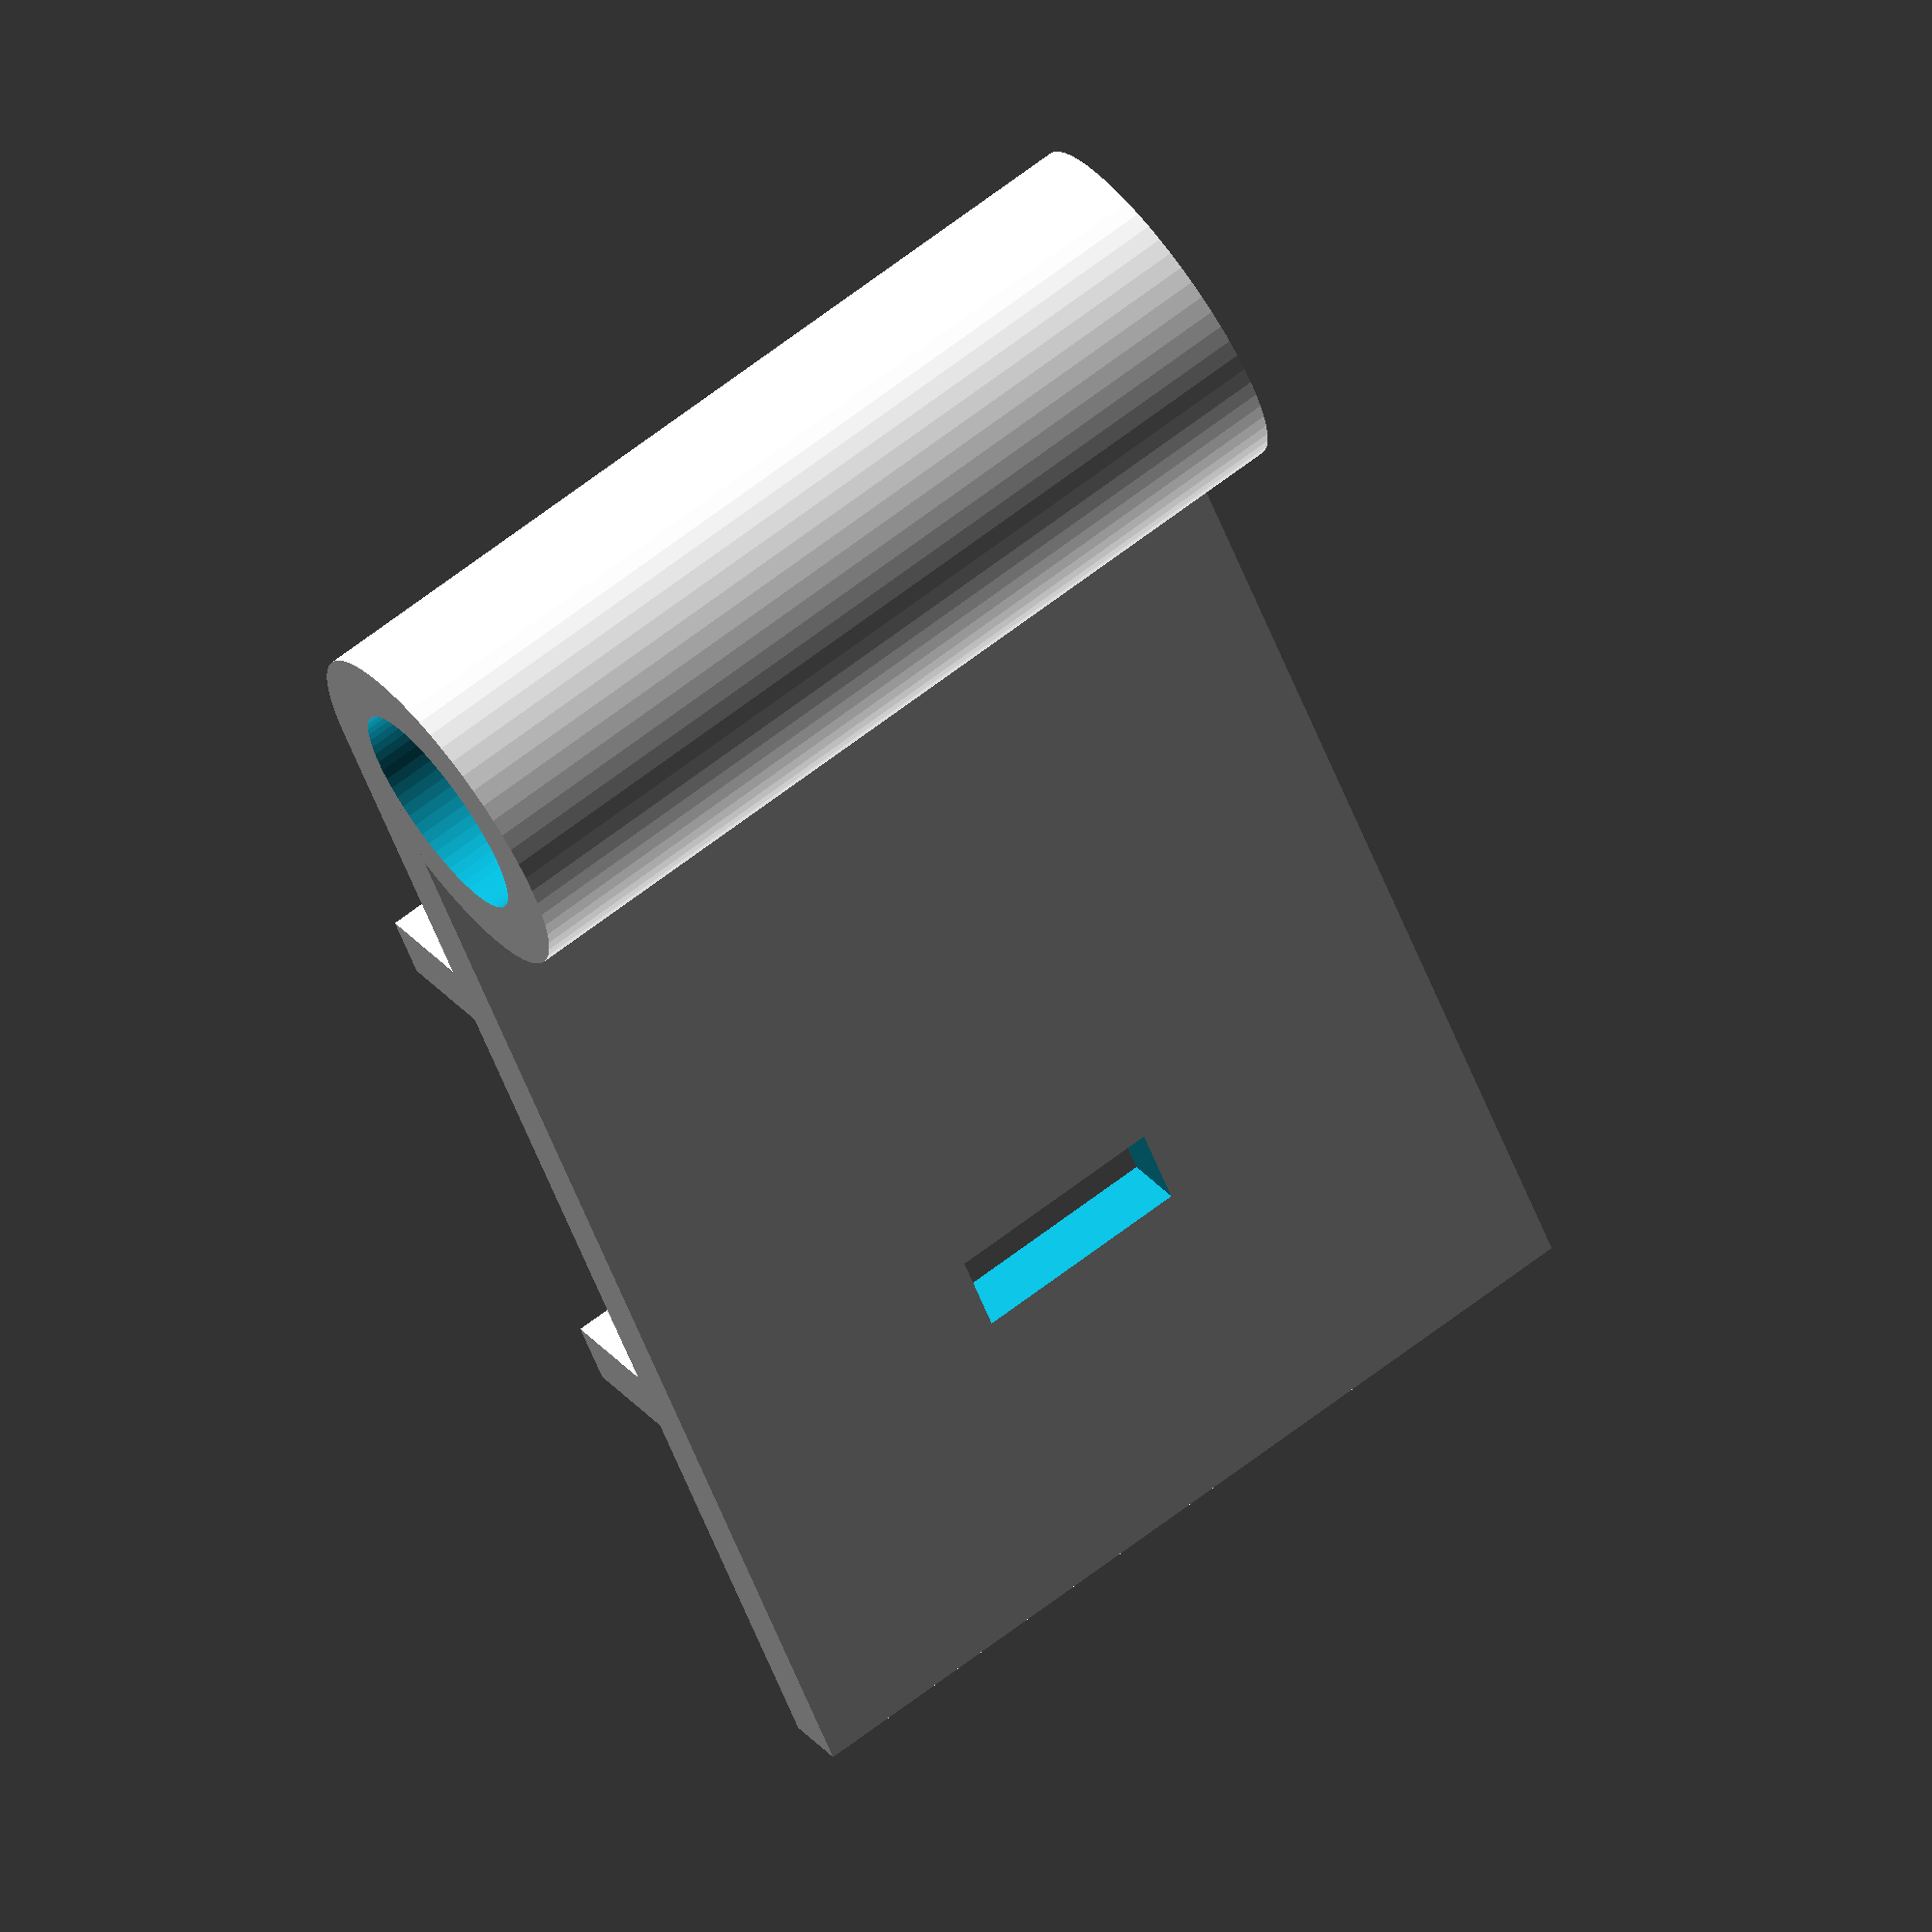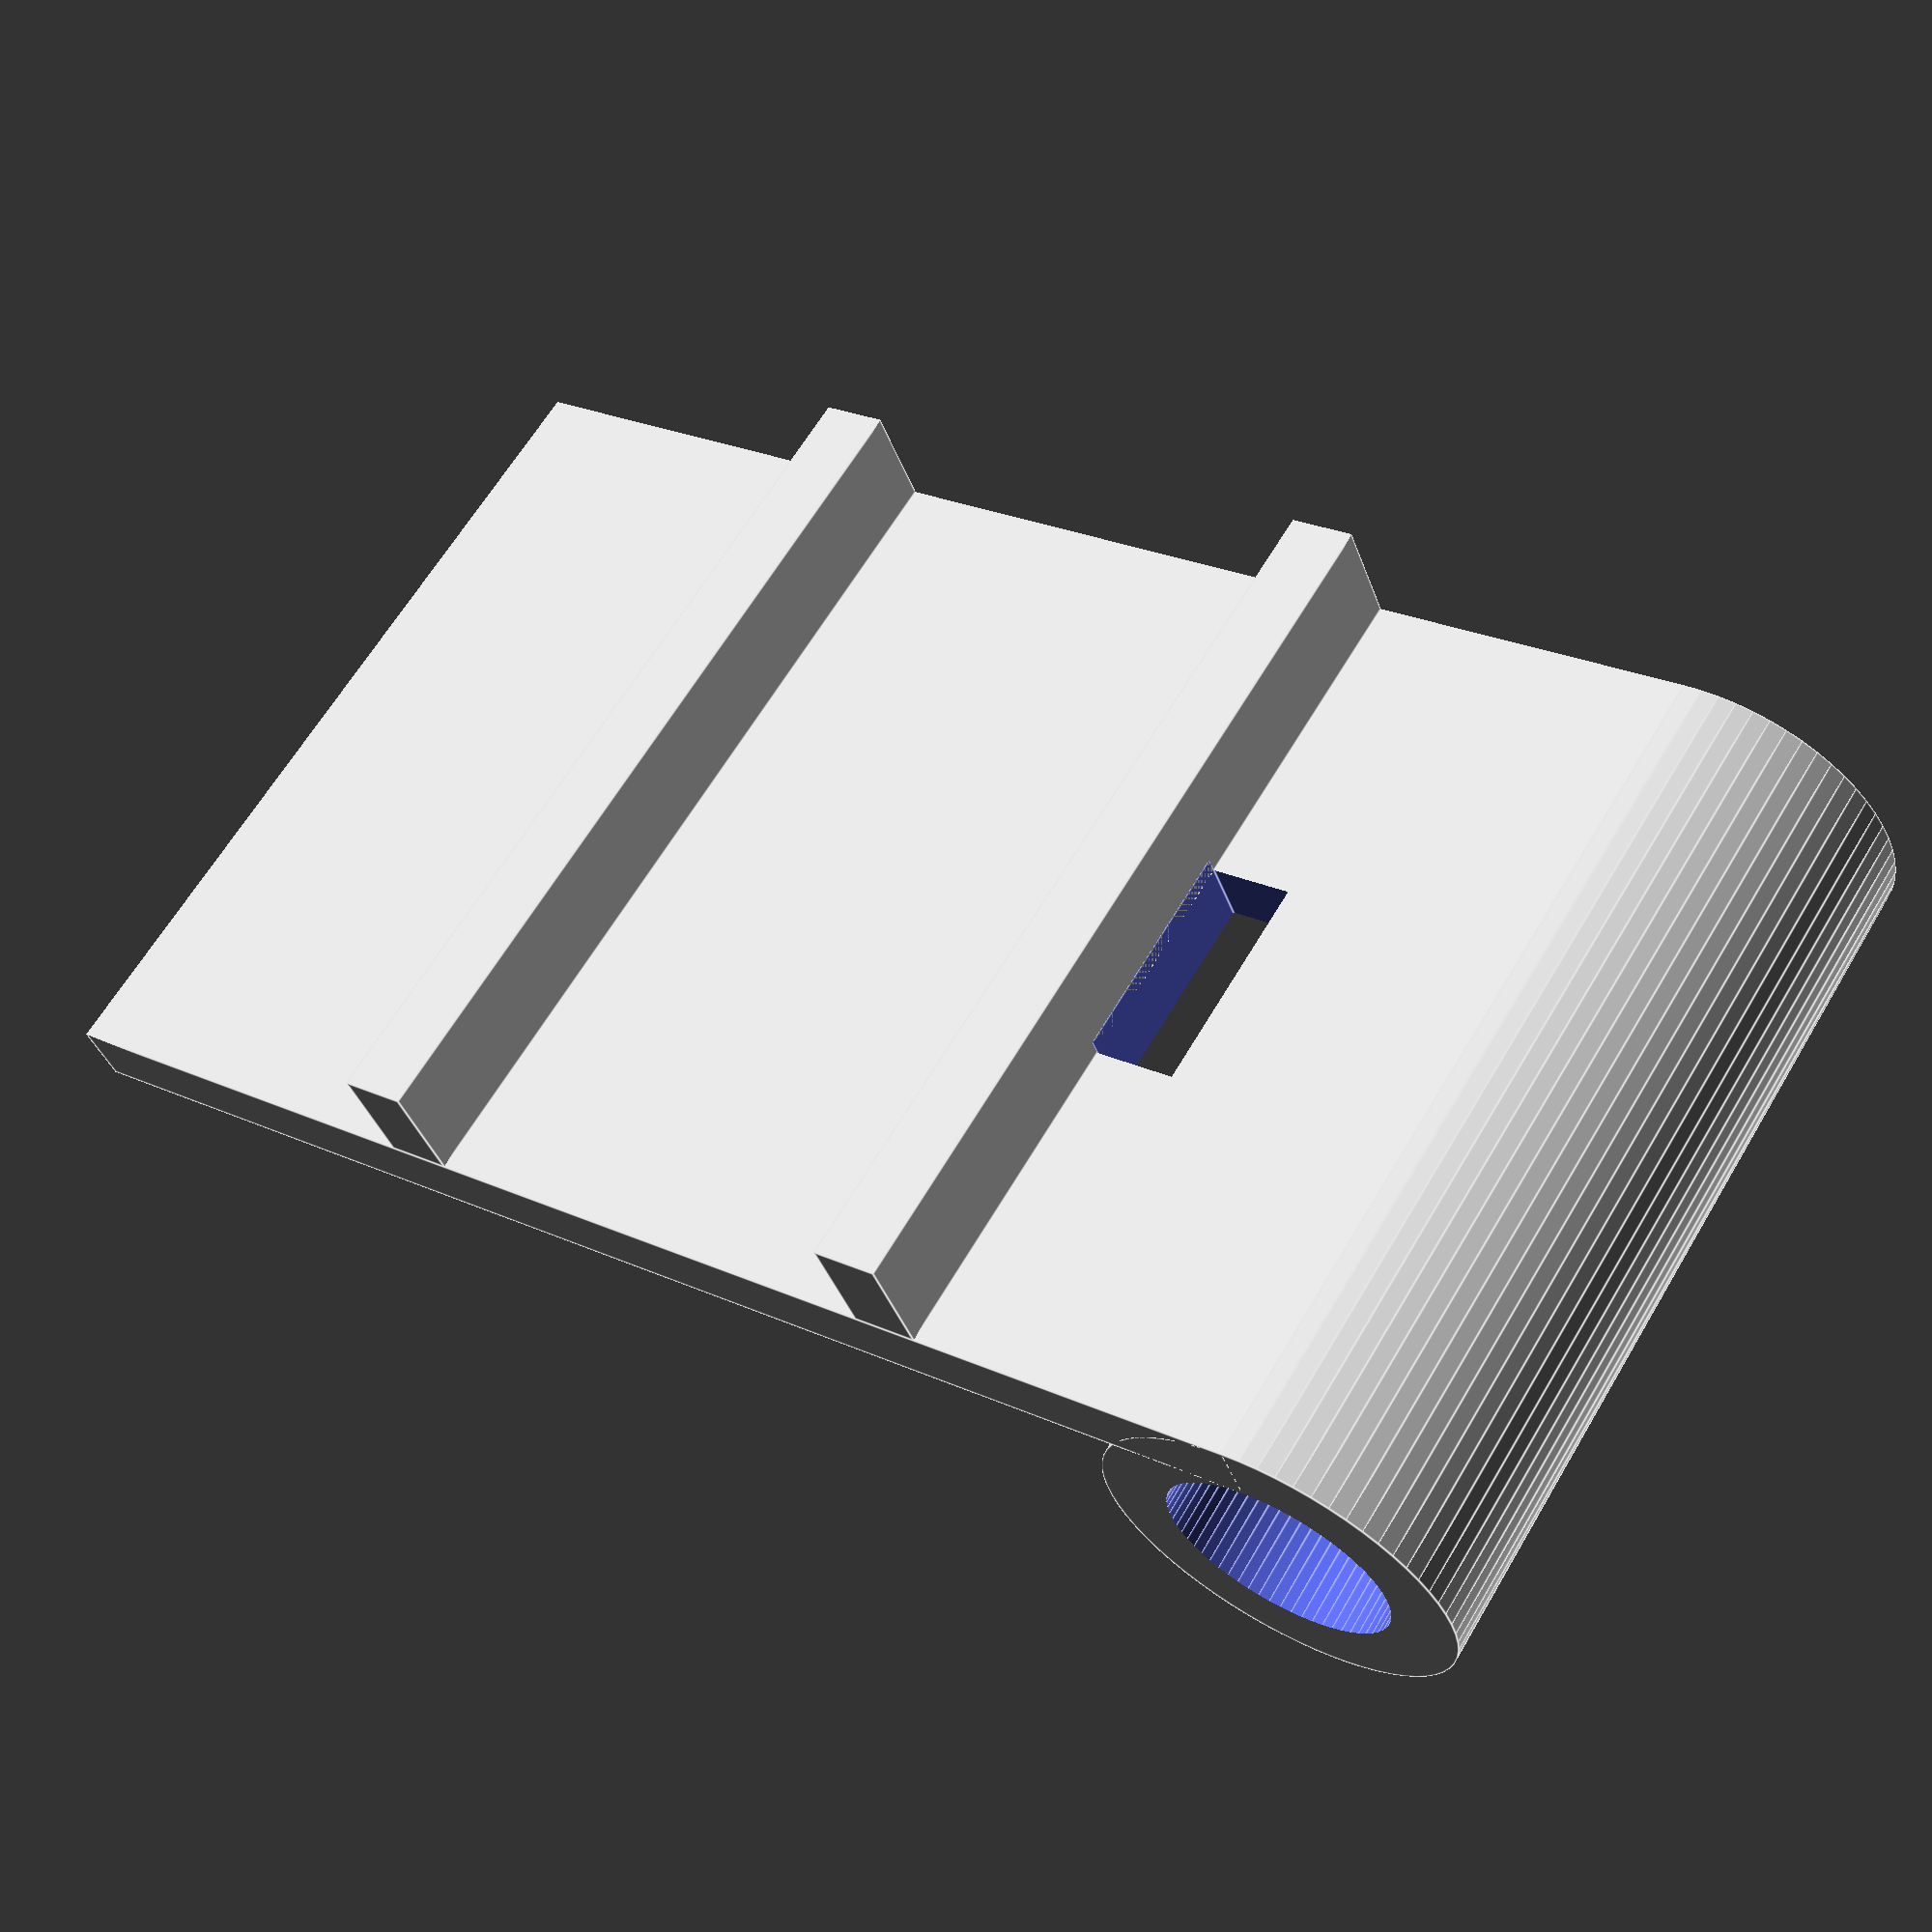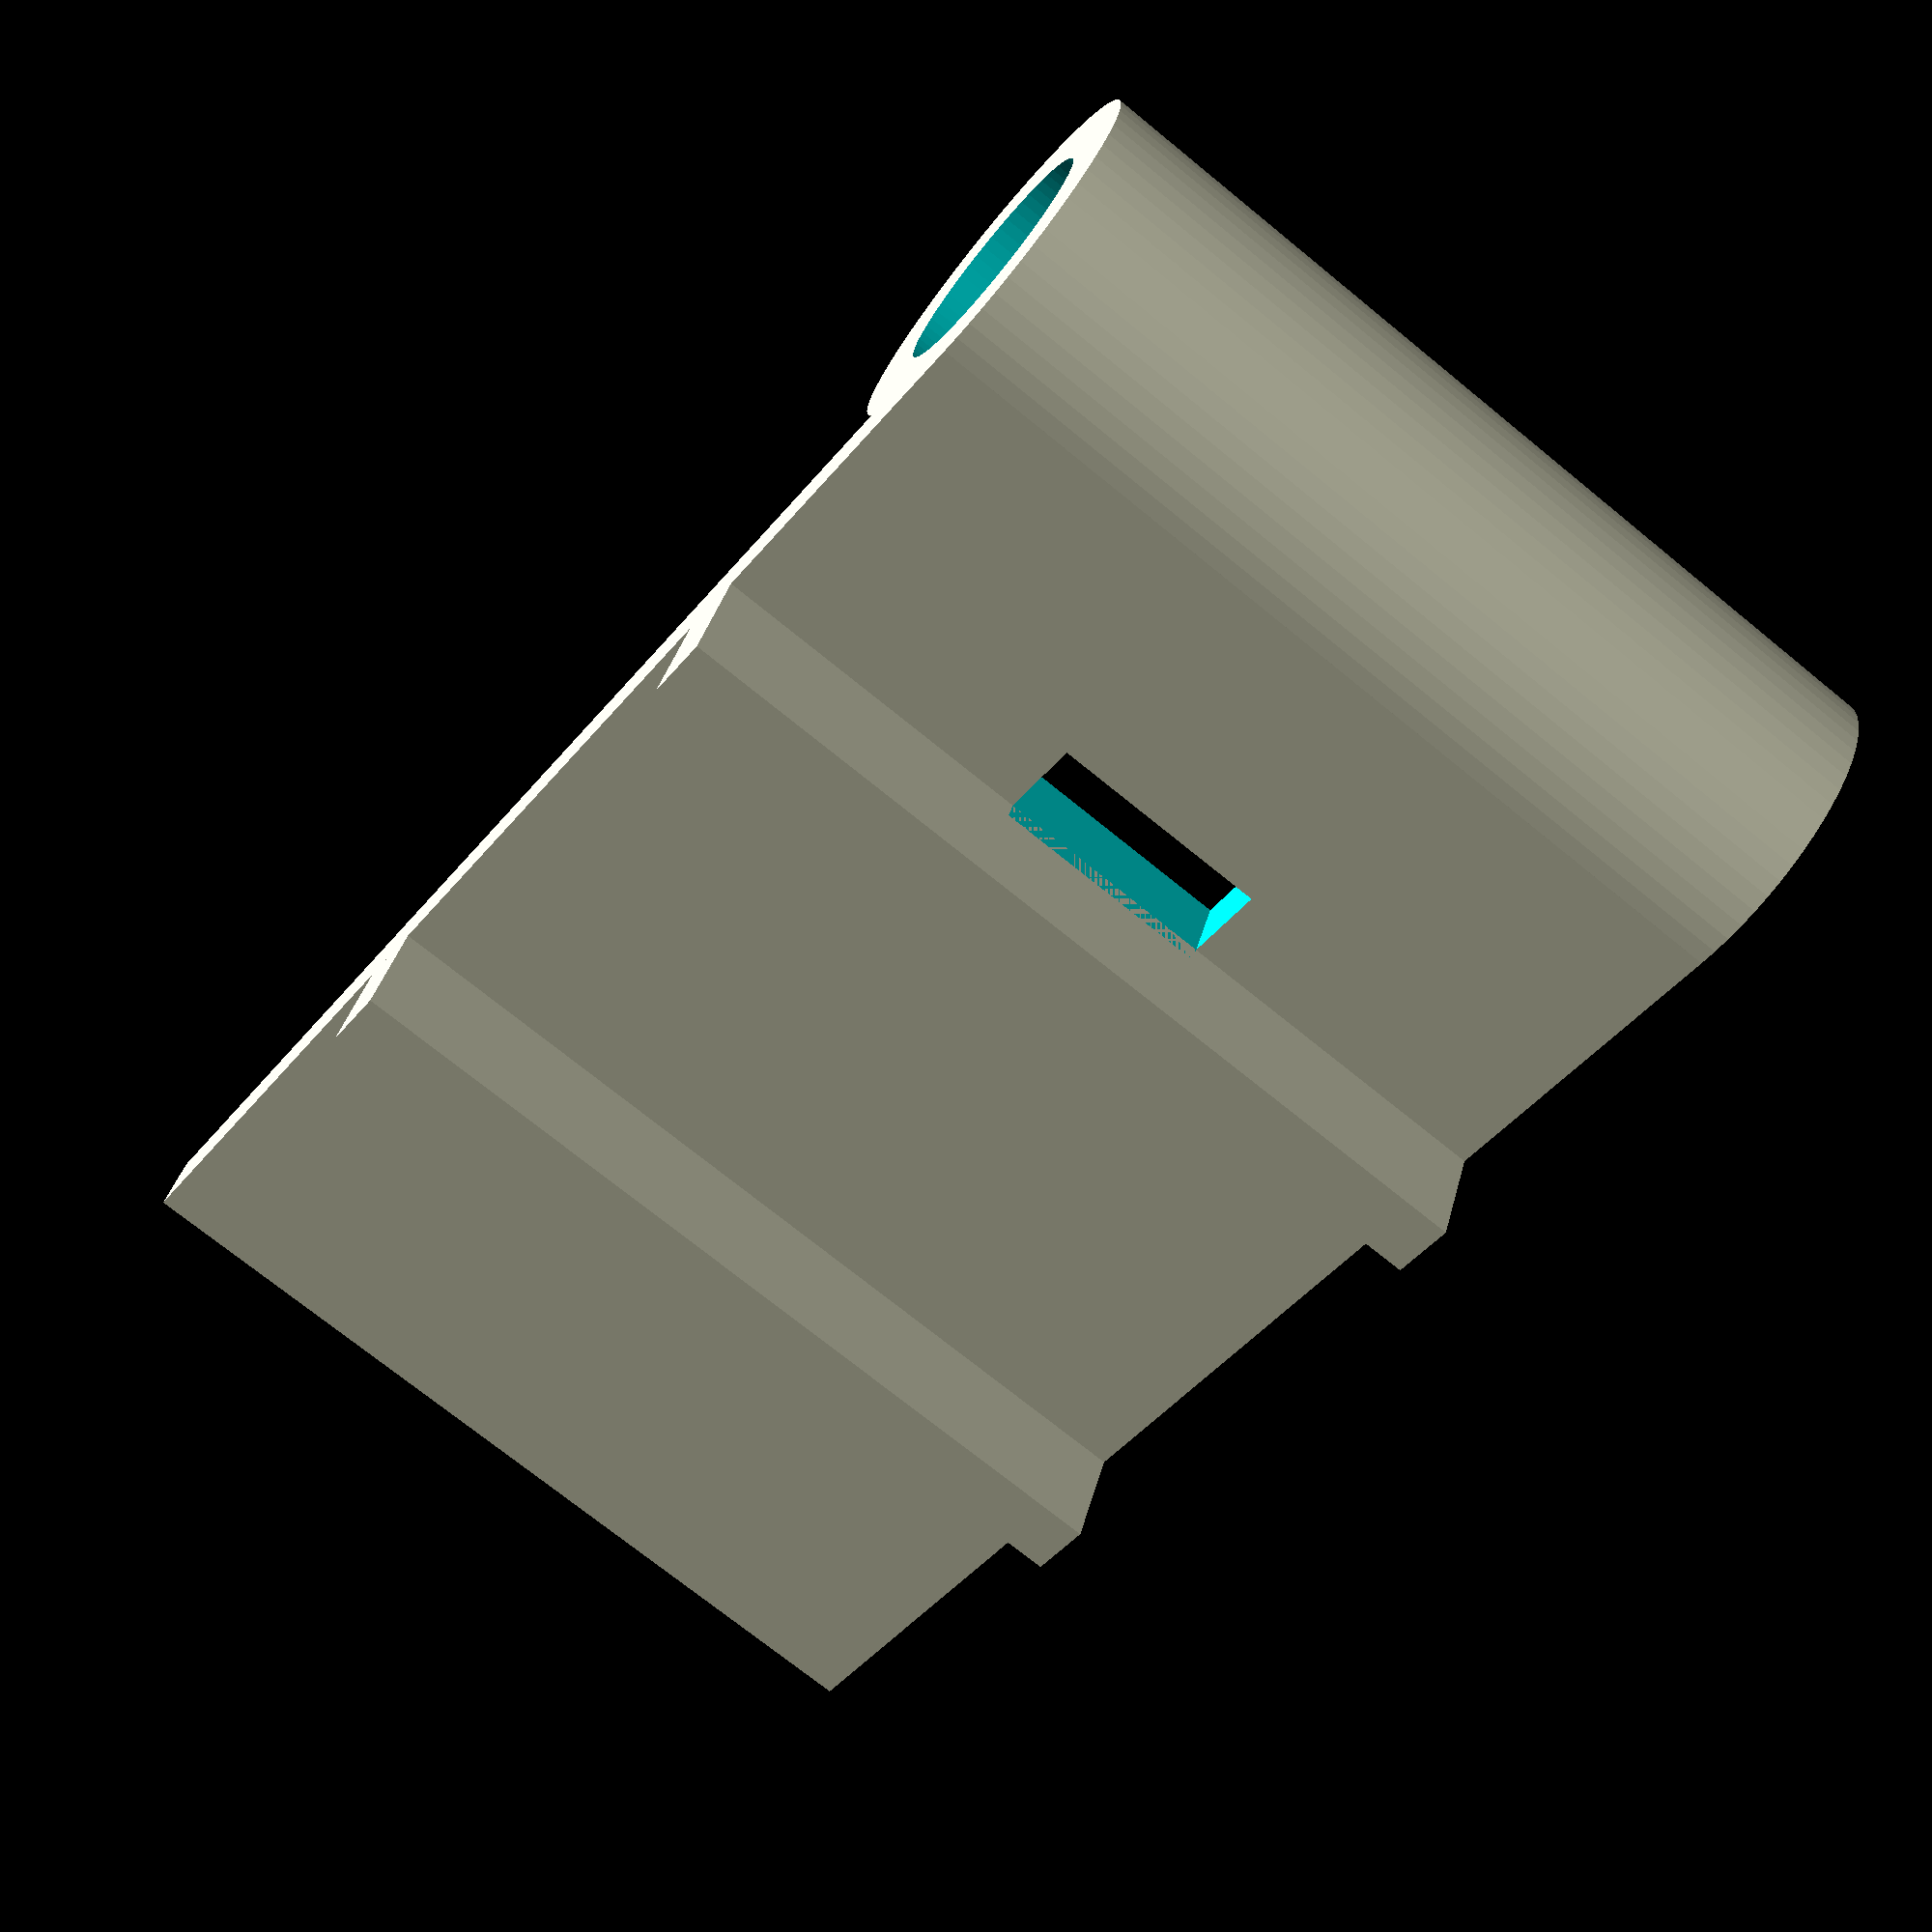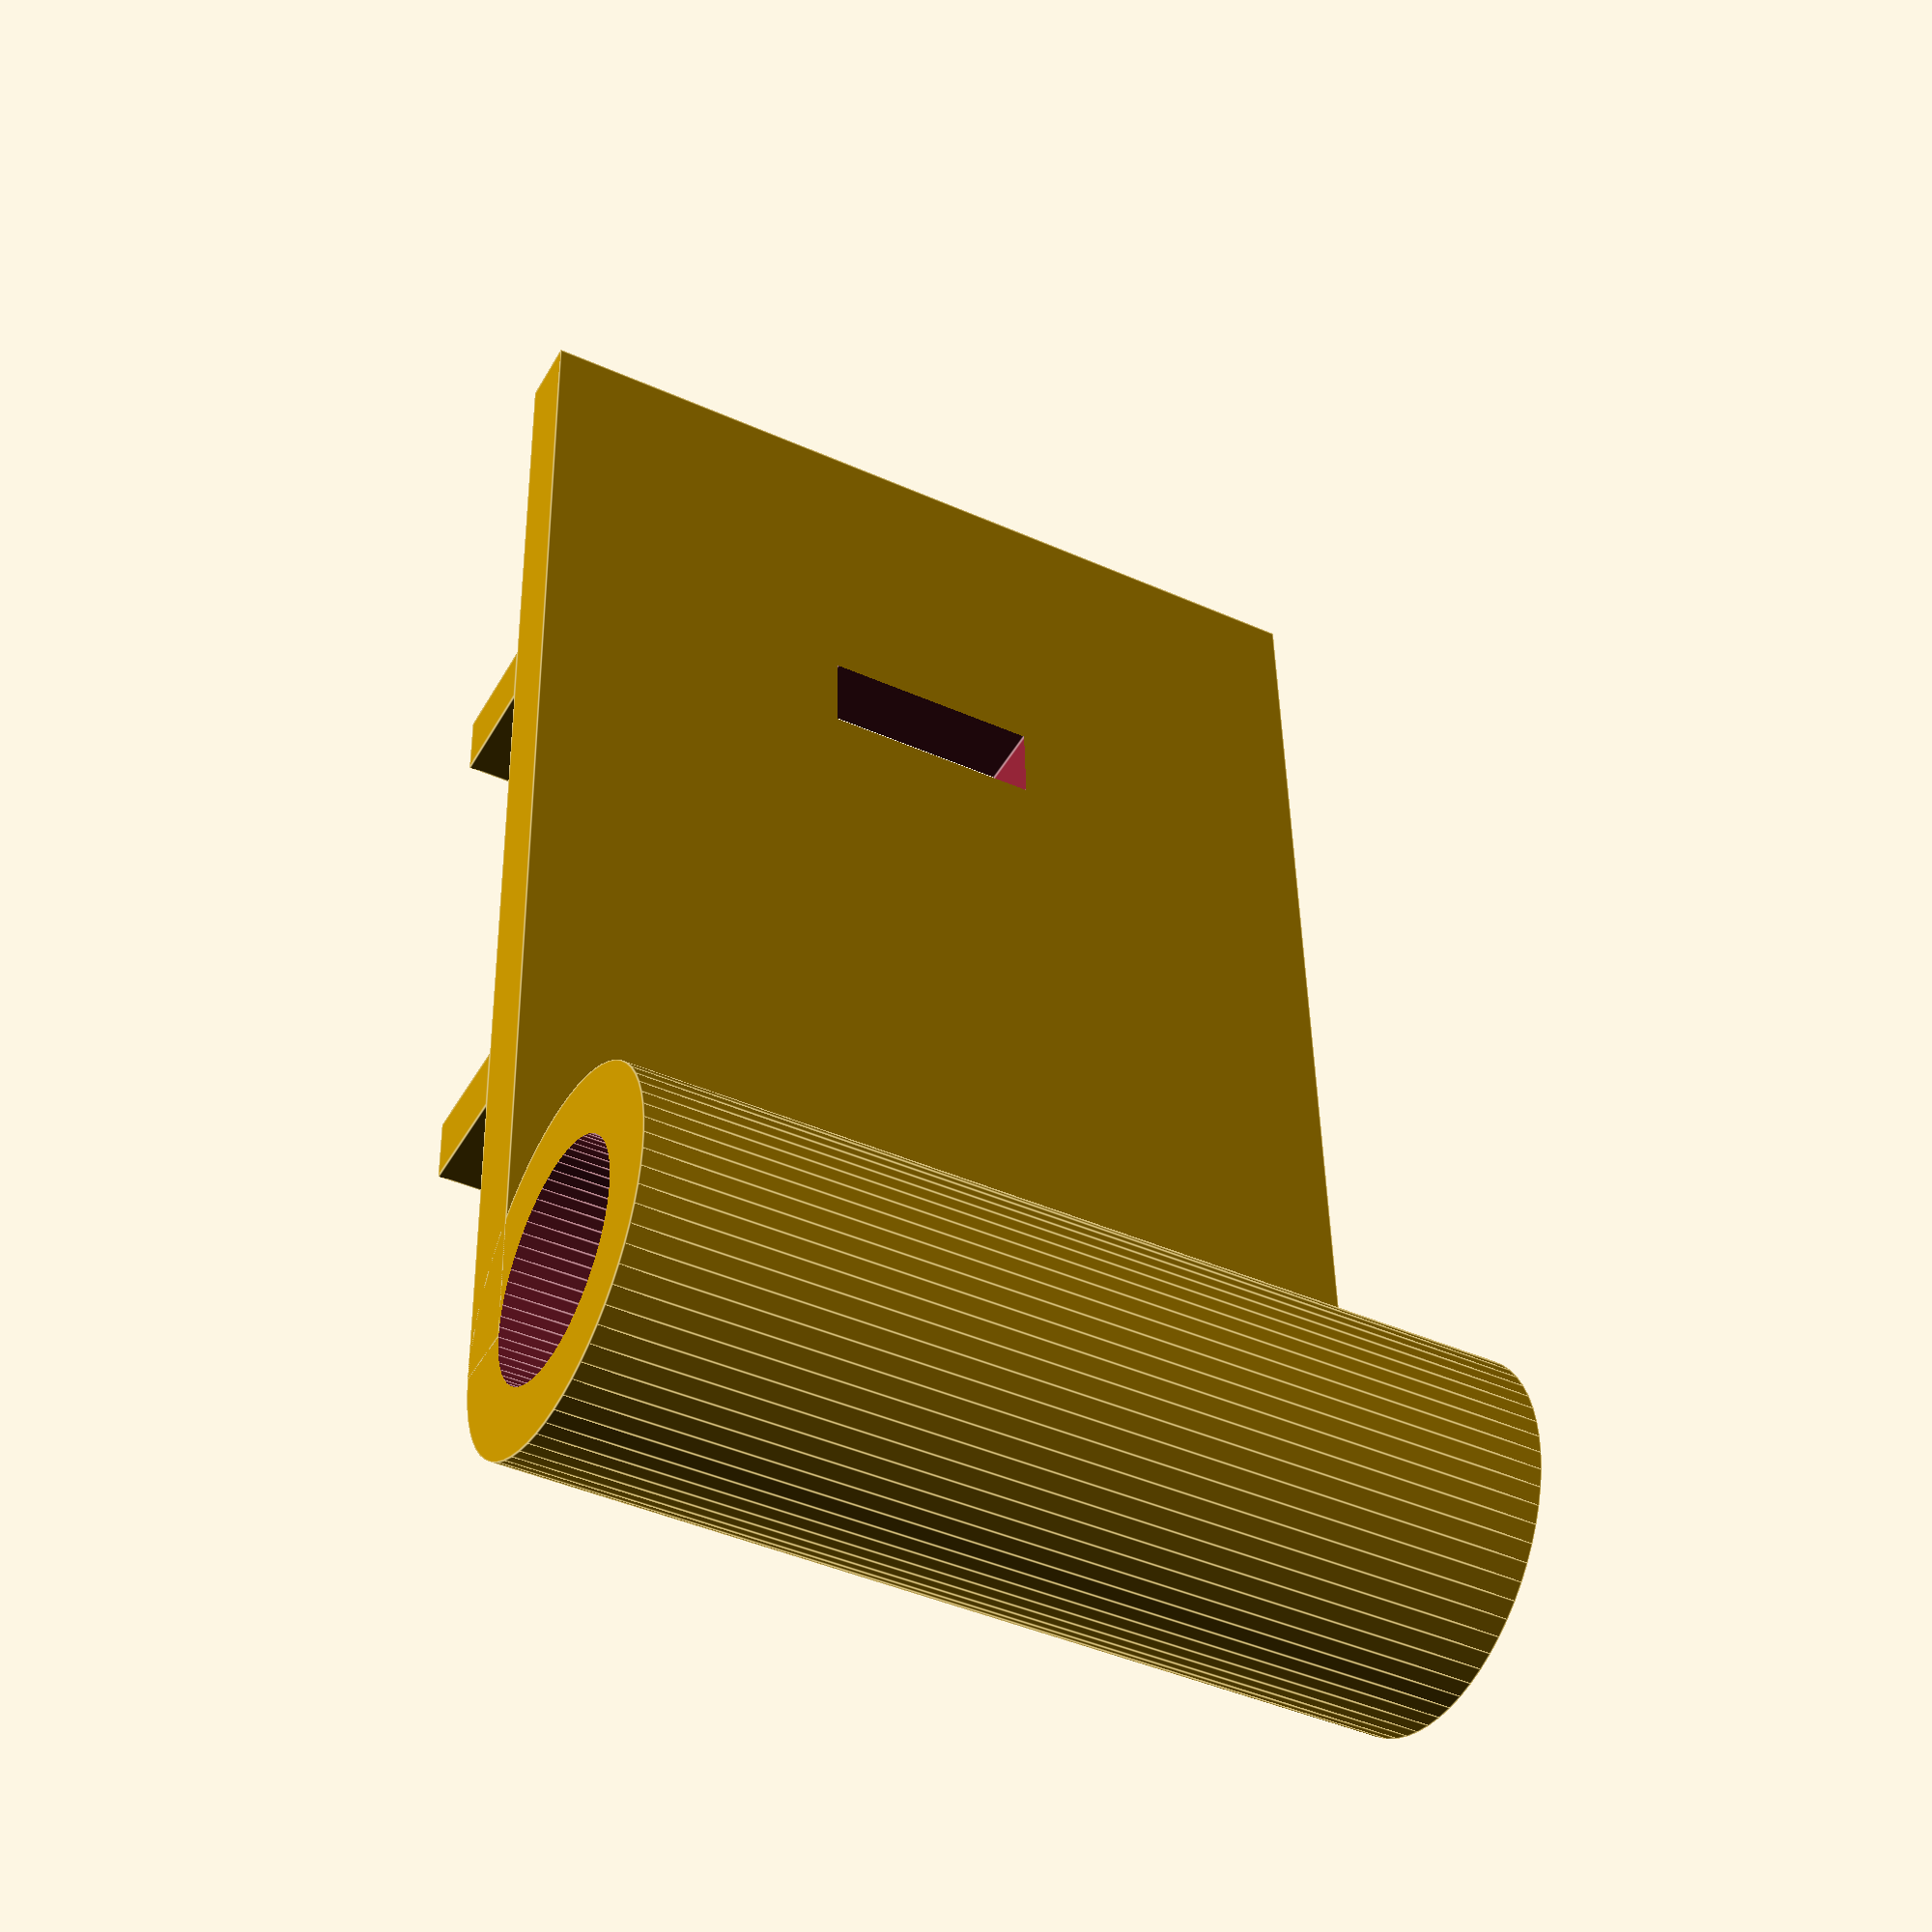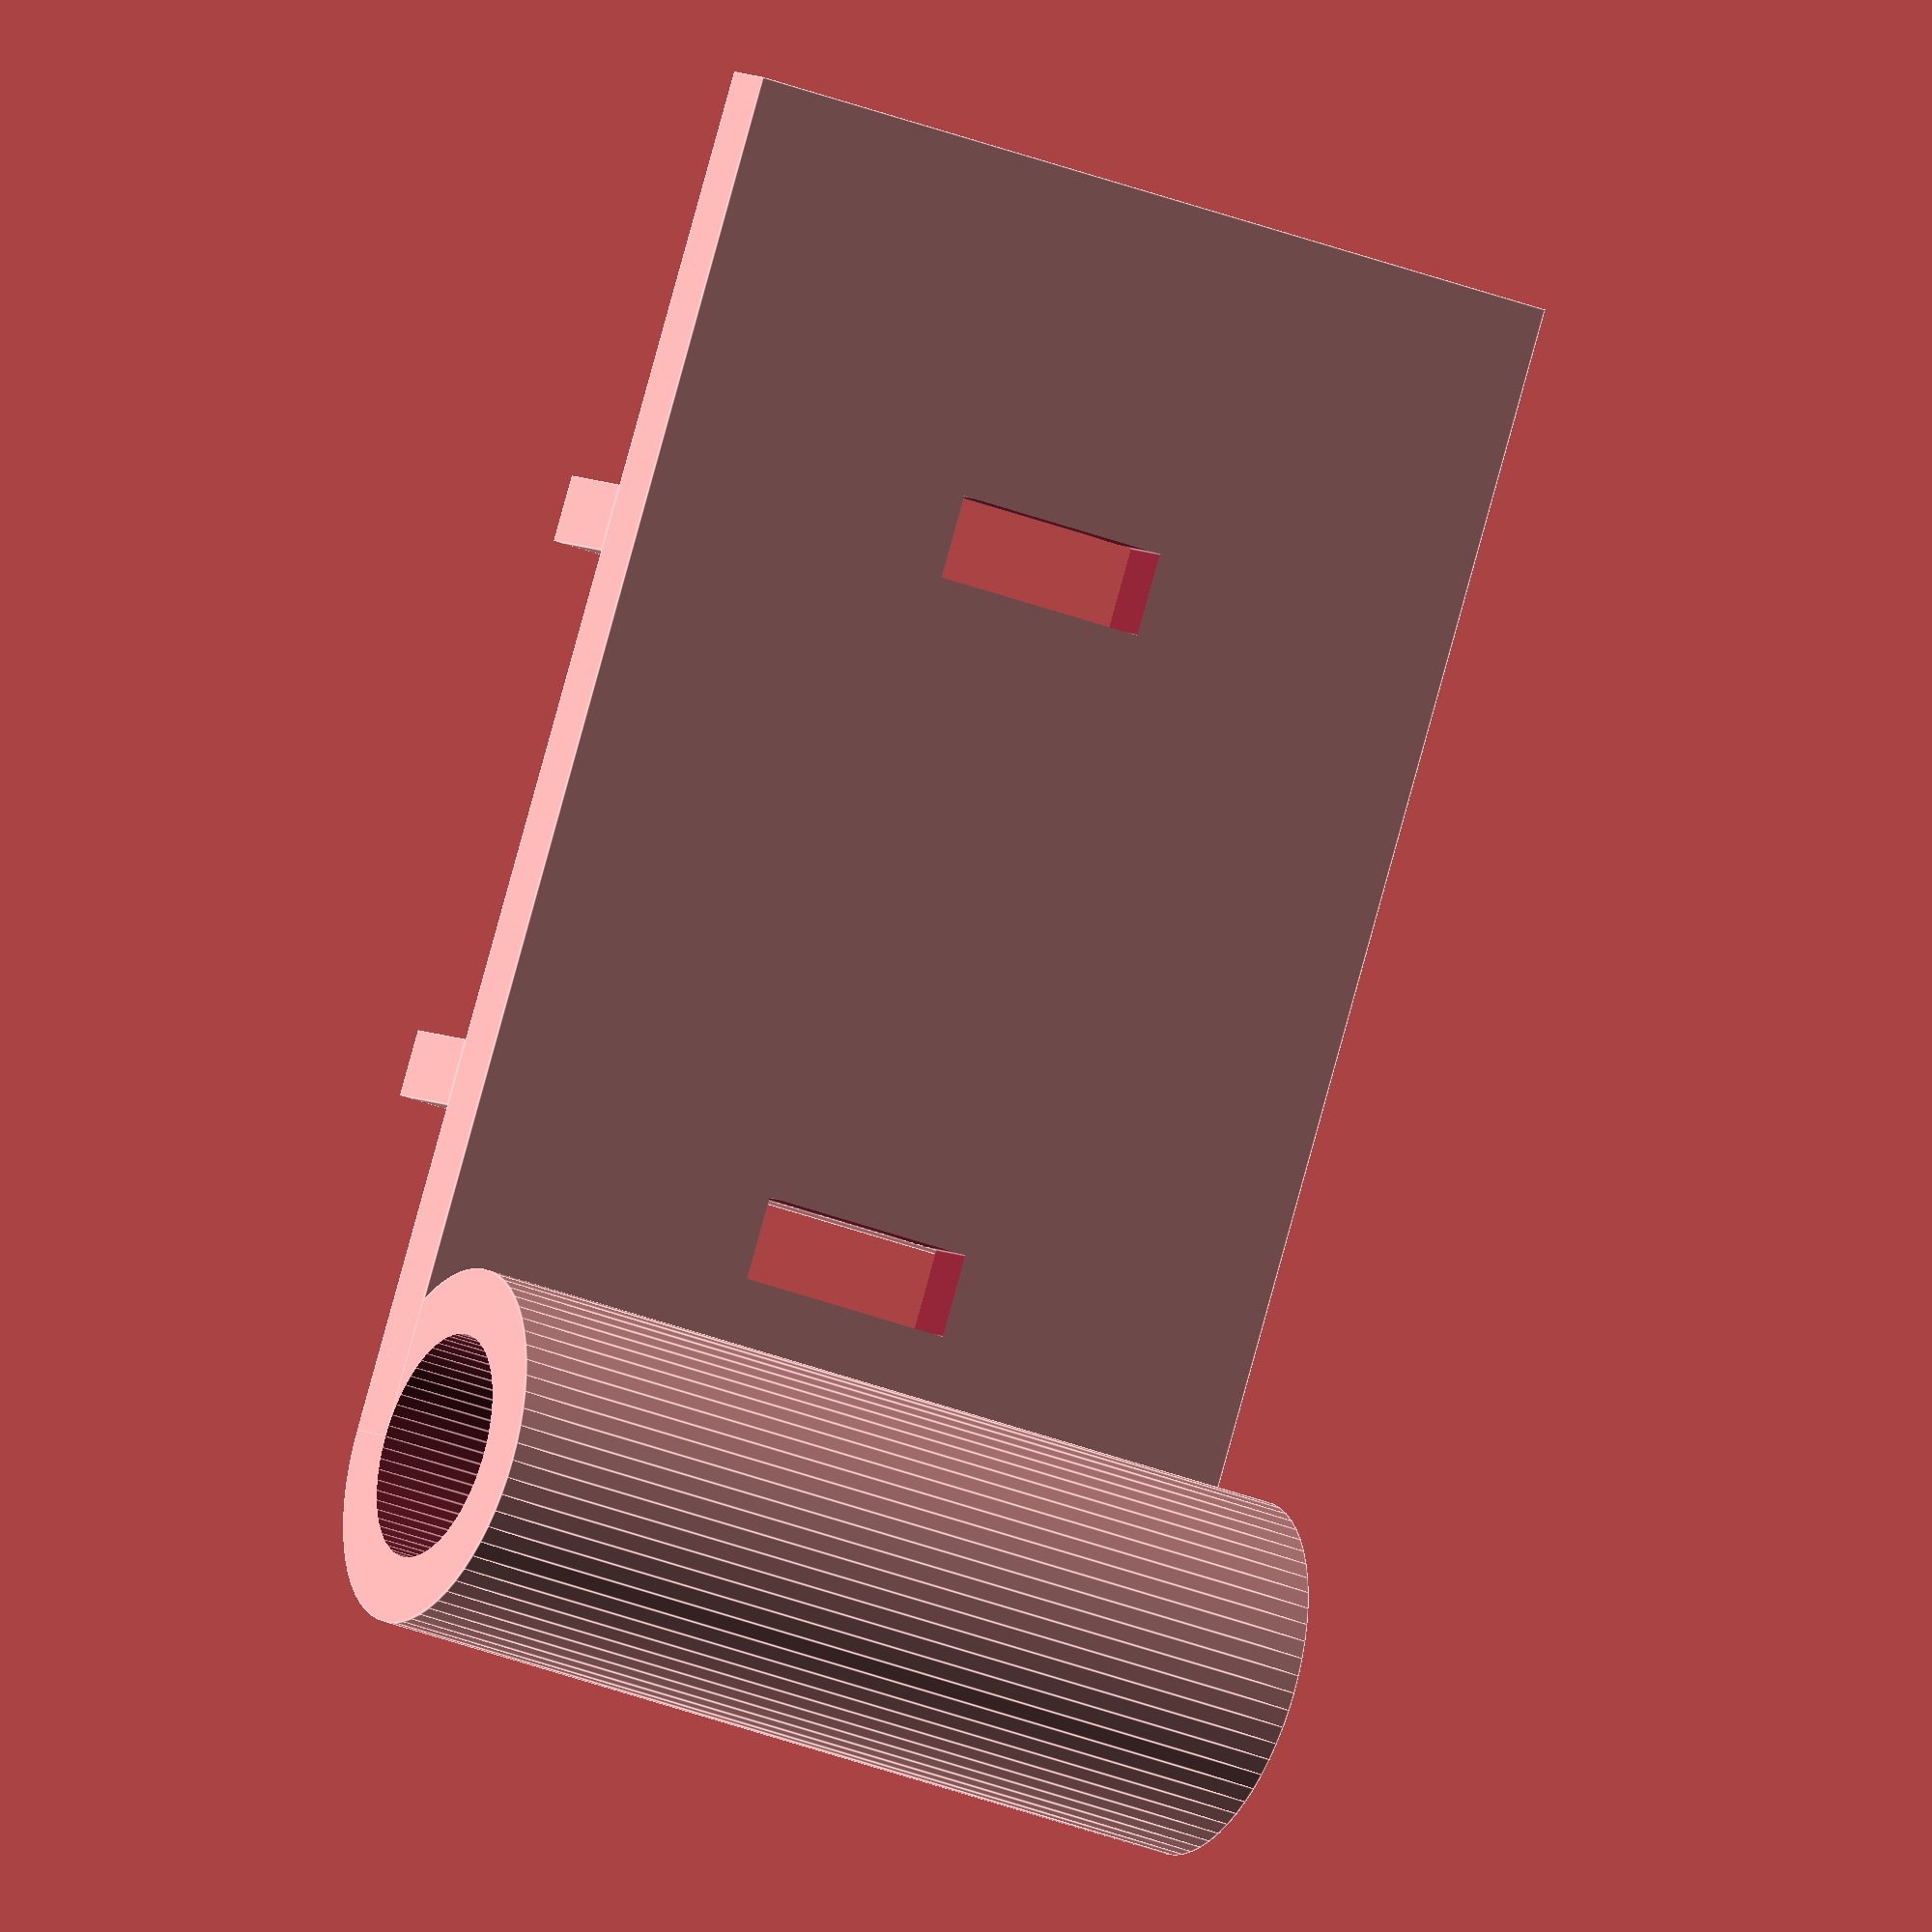
<openscad>
standoff_diameter = 4.1;

$fn = 64;

difference() {
    union() {
        cylinder(d = standoff_diameter + 2.4, h = 16);
        translate([0 ,(standoff_diameter) / 2, 0]) cube([25, 1.2, 16]);
        translate([6, standoff_diameter / 2 + 1.2, 0]) cube([1.2, 2, 16]);
        translate([6 + 9 + 1.2, standoff_diameter / 2 + 1.2, 0]) cube([1.2, 2, 16]);
    }
    translate([0, 0, -0.1]) cylinder(d = standoff_diameter, h = 16.2);
    
    translate([4.5, standoff_diameter / 2 - 0.5, 6]) cube([1.5, 2, 4]);
    translate([17.4, standoff_diameter / 2 - 0.5, 6]) cube([1.5, 2, 4]);
}

</openscad>
<views>
elev=291.6 azim=122.1 roll=232.7 proj=o view=solid
elev=297.0 azim=21.5 roll=210.4 proj=p view=edges
elev=71.7 azim=202.0 roll=50.7 proj=p view=wireframe
elev=222.7 azim=87.6 roll=118.1 proj=p view=edges
elev=31.0 azim=302.3 roll=60.0 proj=o view=edges
</views>
